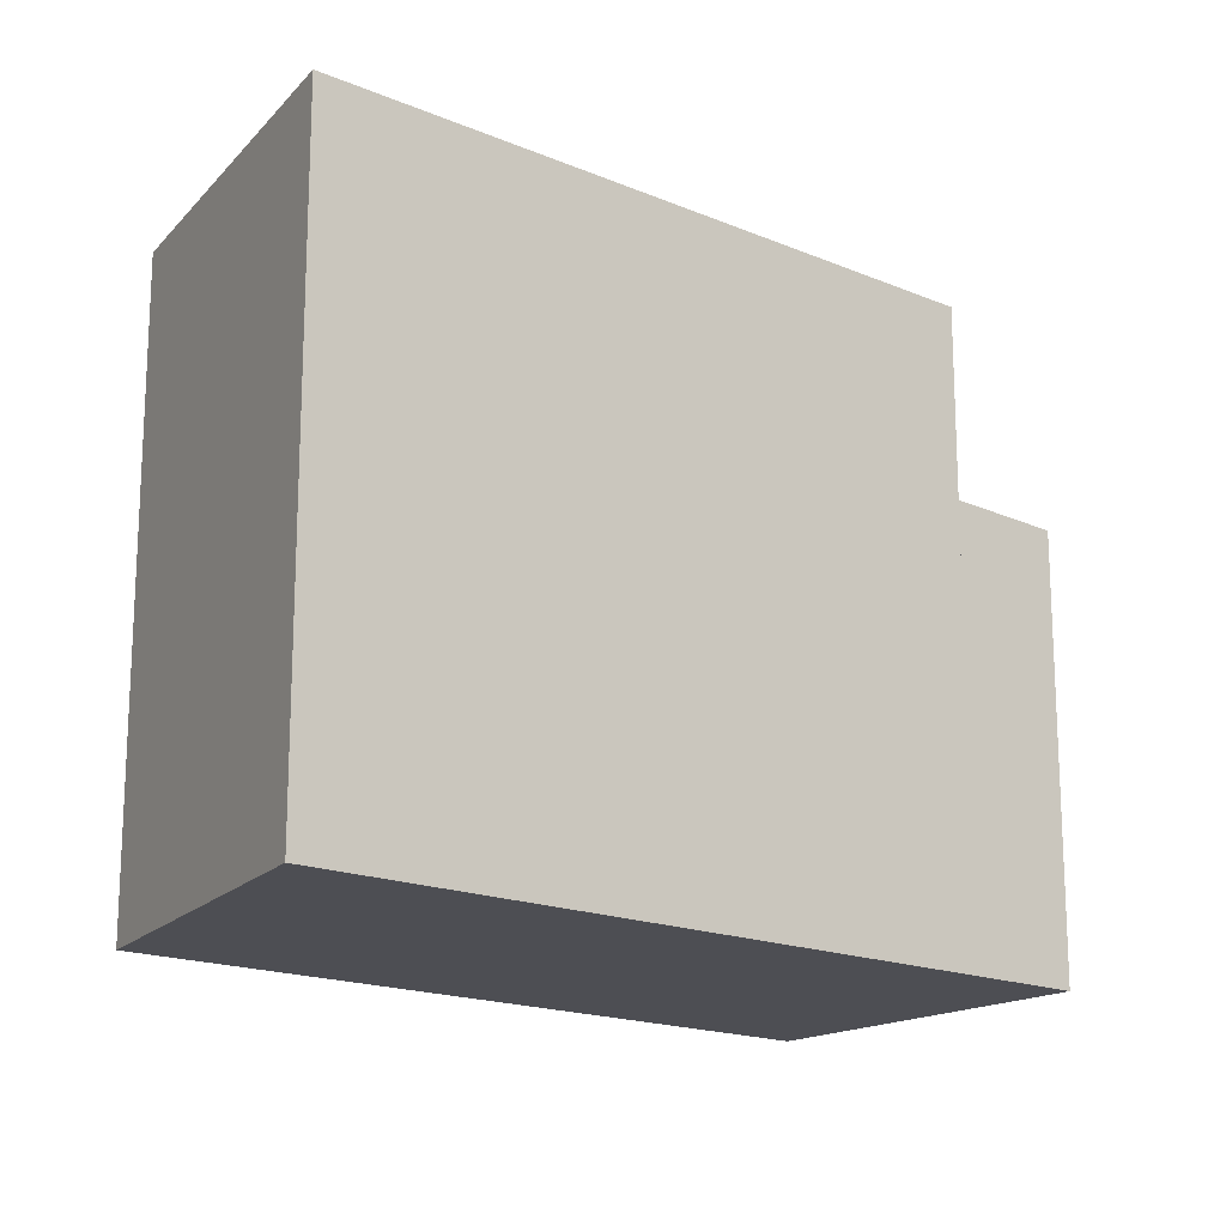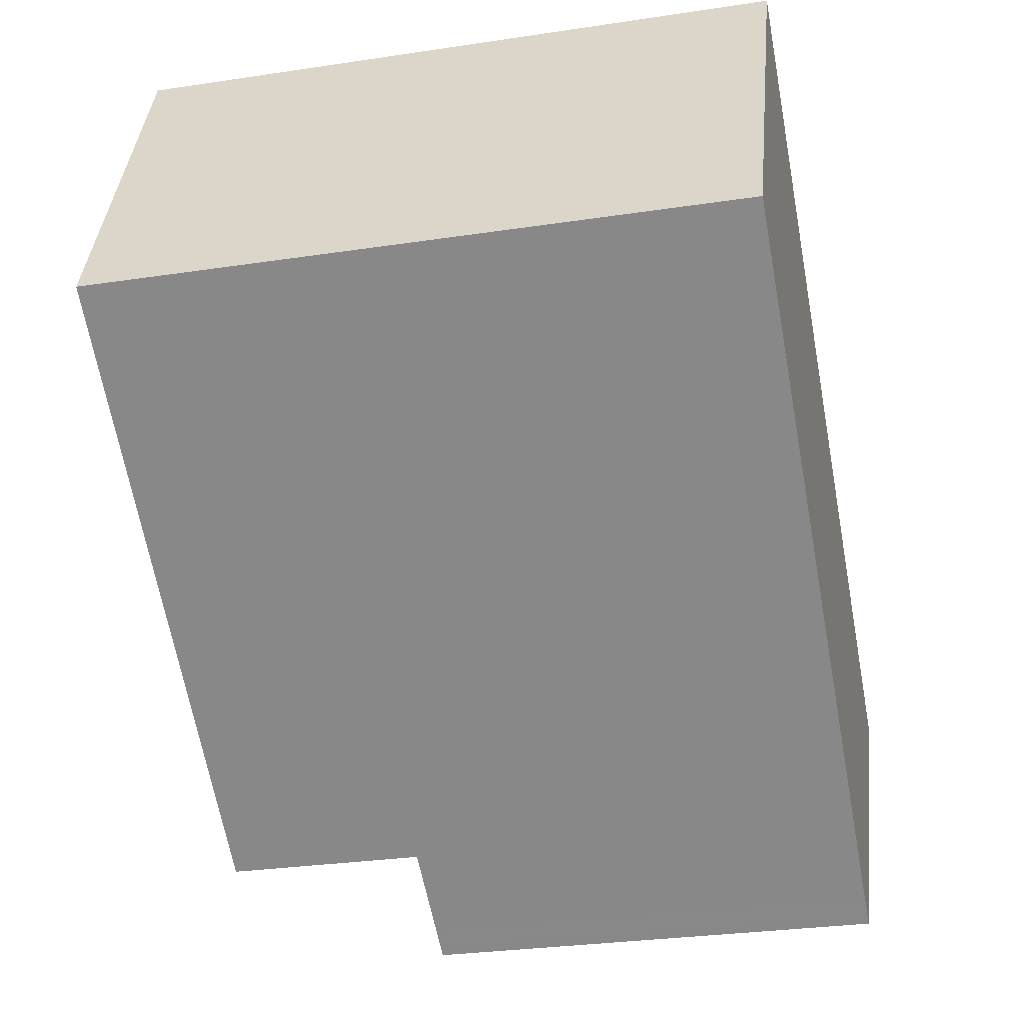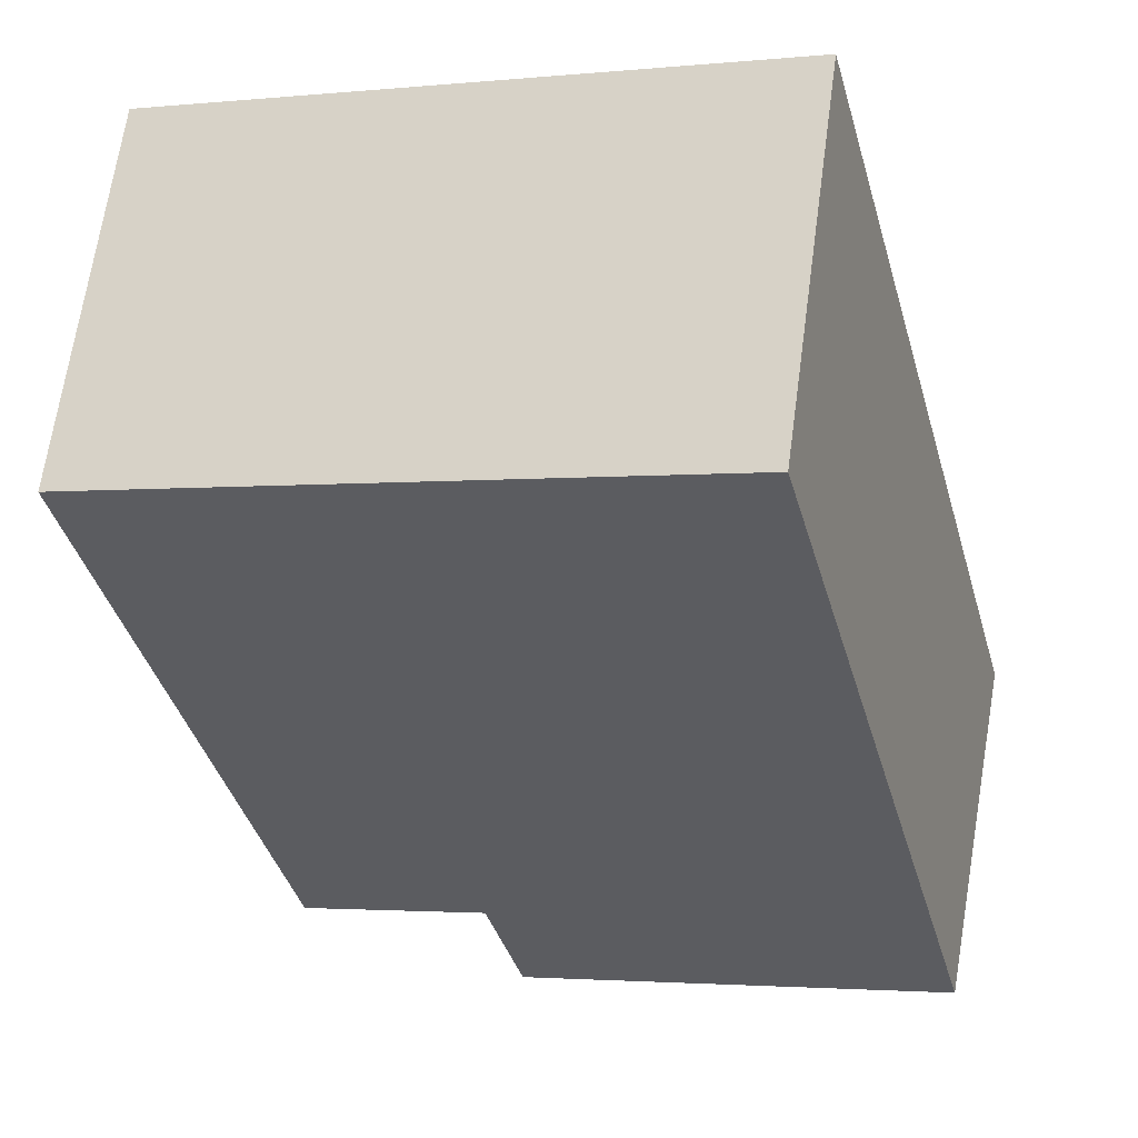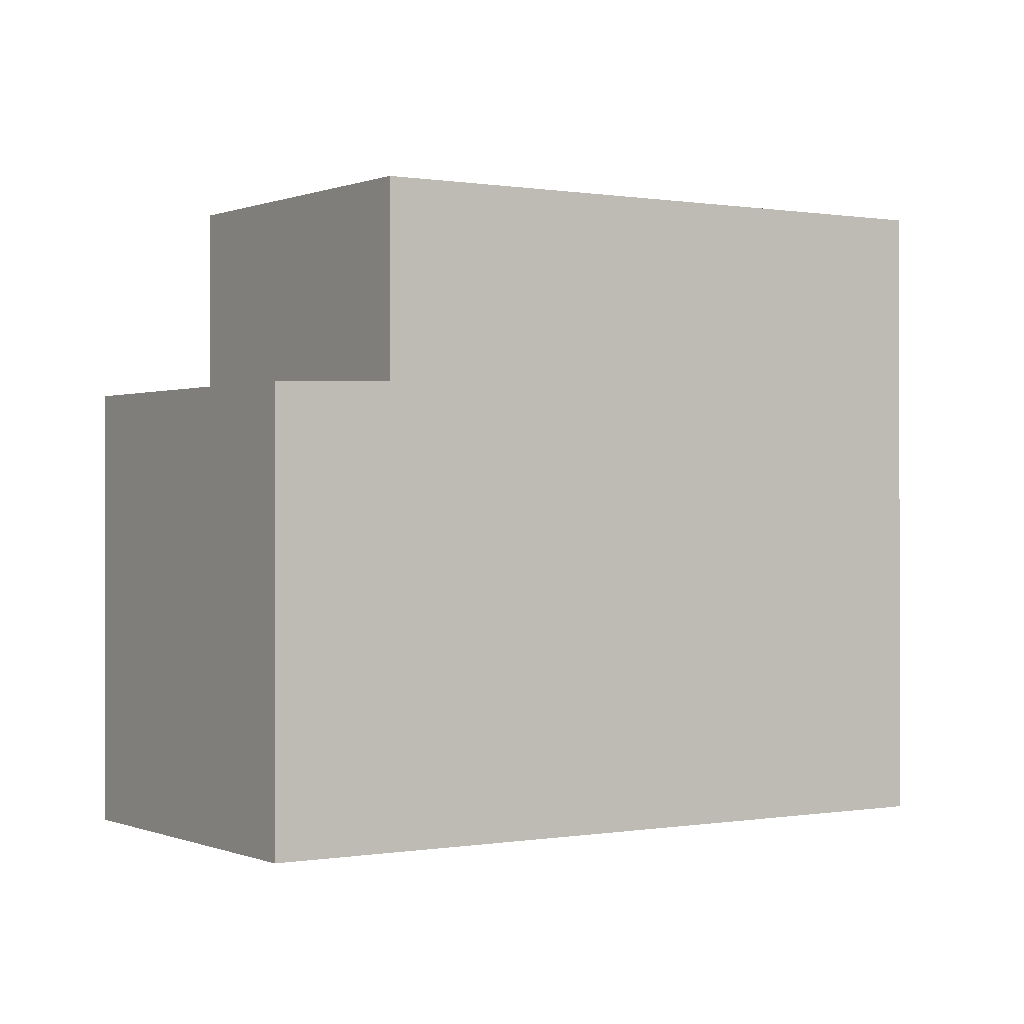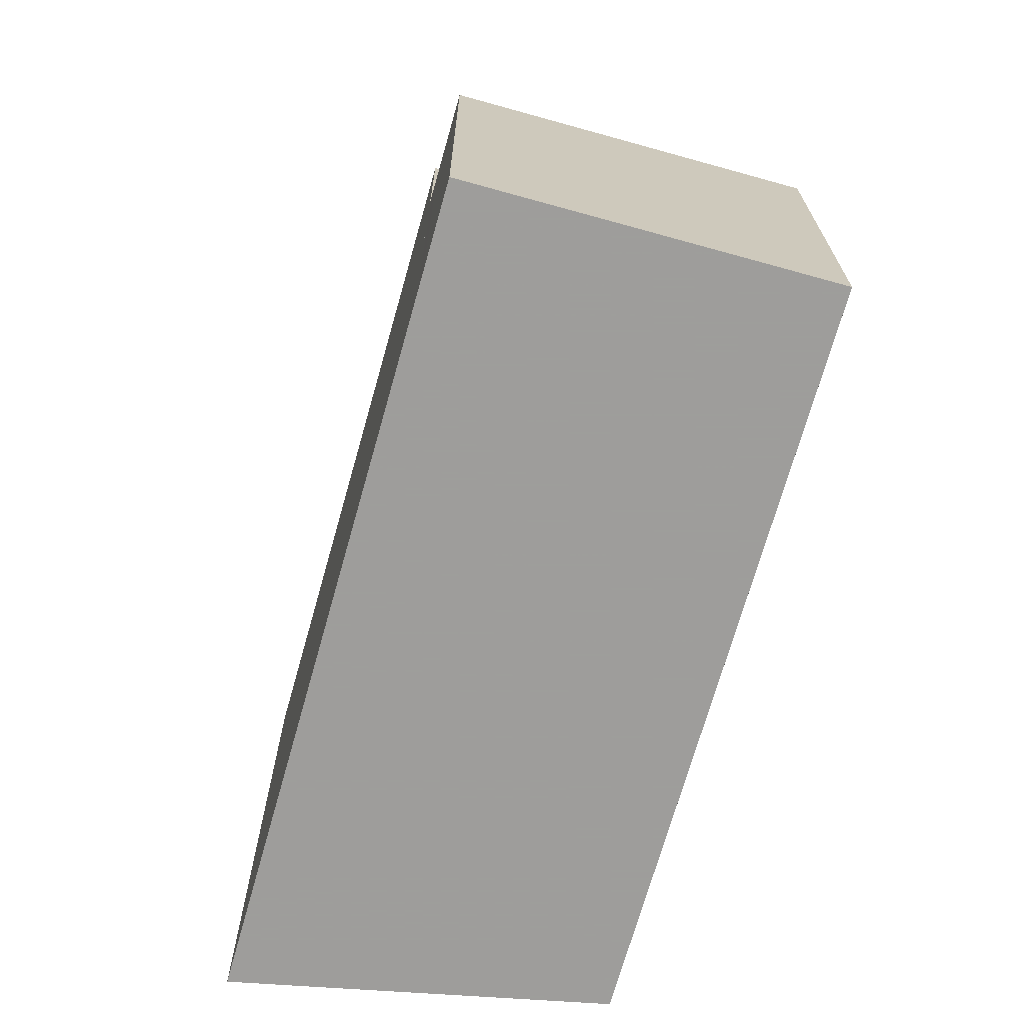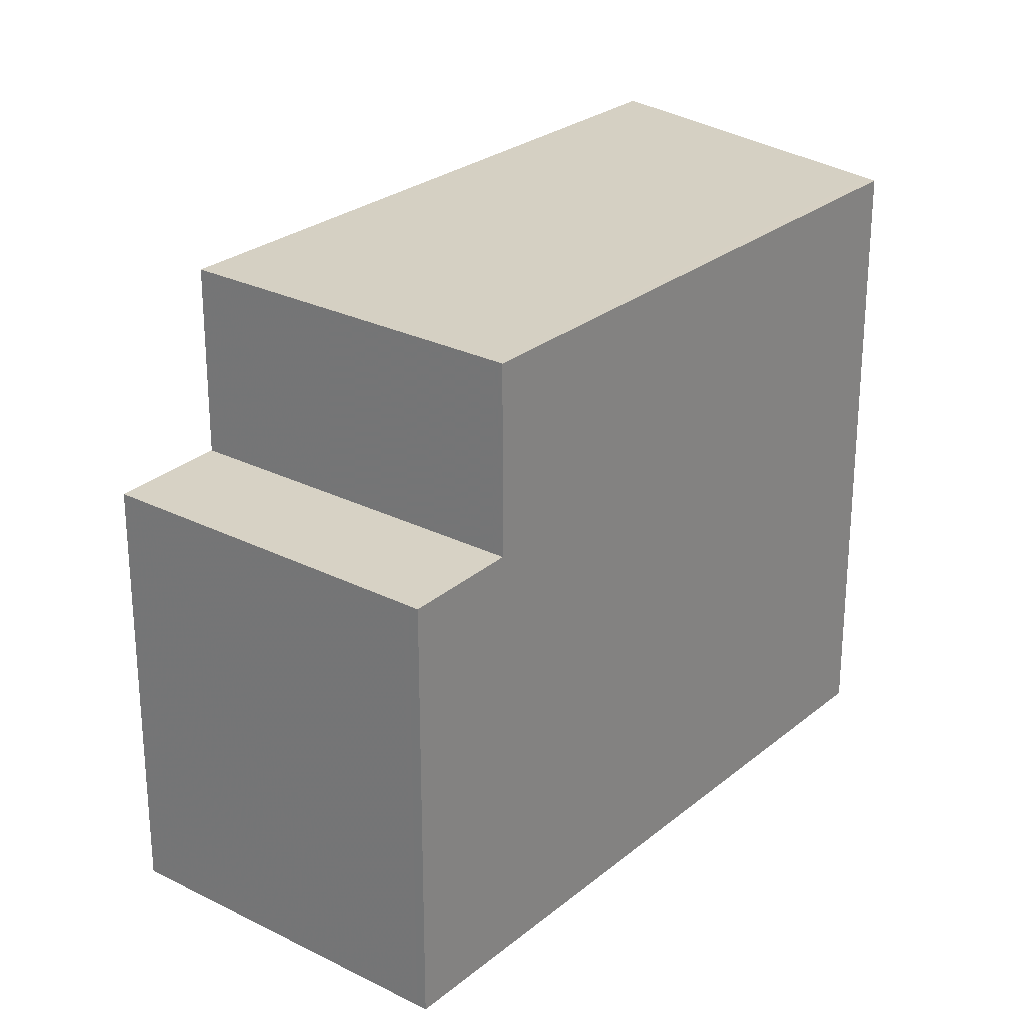
<metadata>
{"format":"obj","ext":"obj","renderer":"f3d","projection":"perspective","resolution":1024,"background":"white","views":[{"elev":-17.4,"azim":176.4,"up":"+Z"},{"elev":-28.8,"azim":102.8,"up":"+Y"},{"elev":-2.5,"azim":109.2,"up":"+Y"},{"elev":-0.1,"azim":2.2,"up":"+Z"},{"elev":-70.7,"azim":-69.7,"up":"+Z"},{"elev":26.0,"azim":-15.8,"up":"+Z"}]}
</metadata>
<code>
v -812 -1434 8.851
v -809.8 -1439 8.814
v -818.4 -1445 6.069
v -821.4 -1441 6.089
v -812 -1434 8.851
v -812.8 -1434 8.847
v -809.9 -1438 8.816
v -812.8 -1434 8.847
v -809.9 -1438 8.815
v -817 -1444 8.776
v -820.1 -1440 8.808
v -818.5 -1445 6.07
v -820.6 -1440 6.117
v -818.5 -1445 6.07
v -820.4 -1440 6.123
v -818.3 -1445 6.075
v -820.4 -1440 6.123
v -820.6 -1440 6.116
v -820.2 -1440 6.13
v -820.2 -1440 6.13
v -817.3 -1444 6.11
v -818.2 -1445 6.079
v -818.6 -1444 6.082
v -819.5 -1442 6.102
v -818.9 -1442 6.121
v -820.1 -1440 6.134
v -817 -1444 6.114
v -821.4 -1441 6.089
v -820.1 -1440 8.808
v -820.1 -1440 6.134
v -817.1 -1444 8.777
v -817.1 -1444 6.114
v -818.2 -1445 6.074
v -817.2 -1444 6.109
v -819.3 -1443 6.086
v -821.1 -1440 6.099
v -821.1 -1440 6.099
v -818.1 -1445 6.079
v -819.8 -1442 6.09
v -819.7 -1442 6.095
v -811.1 -1436 8.835
v -811.5 -1436 8.833
v -818.8 -1441 8.794
v -818.8 -1441 6.125
v -820.1 -1442 6.08
v -820.1 -1440 8.808
v -818.8 -1441 8.794
v -820.1 -1440 6.134
v -820.1 -1440 6.134
v -817.1 -1444 6.114
v -818.8 -1441 6.125
v -817 -1444 6.114
v -820.1 -1440 8.808
v -817.1 -1444 8.777
v -817 -1444 8.776
v -812 -1434 8.851
v -812 -1434 8.851
v -812 -1434 0
v -812 -1434 0
v -817 -1444 8.776
v -809.8 -1439 8.814
v -809.8 -1439 0
v -817 -1444 1.776e-15
v -818.5 -1445 6.07
v -818.4 -1445 6.069
v -818.4 -1445 0
v -818.5 -1445 -8.882e-16
v -821.1 -1440 6.099
v -821.4 -1441 6.089
v -821.4 -1441 -8.882e-16
v -821.1 -1440 0
v -811.1 -1436 8.835
v -812 -1434 8.851
v -812 -1434 0
v -811.1 -1436 0
v -809.9 -1438 8.815
v -809.9 -1438 8.816
v -809.9 -1438 0
v -809.9 -1438 0
v -812 -1434 8.851
v -812.8 -1434 8.847
v -812.8 -1434 0
v -812 -1434 0
v -809.8 -1439 8.814
v -809.9 -1438 8.815
v -809.9 -1438 0
v -809.8 -1439 0
v -818.5 -1445 6.07
v -818.5 -1445 6.07
v -818.5 -1445 -8.882e-16
v -818.5 -1445 0
v -820.4 -1440 6.123
v -820.6 -1440 6.117
v -820.6 -1440 0
v -820.4 -1440 0
v -820.1 -1442 6.08
v -818.5 -1445 6.07
v -818.5 -1445 0
v -820.1 -1442 0
v -820.2 -1440 6.13
v -820.4 -1440 6.123
v -820.4 -1440 0
v -820.2 -1440 0
v -820.1 -1440 6.134
v -820.2 -1440 6.13
v -820.2 -1440 0
v -820.1 -1440 -8.882e-16
v -821.4 -1441 6.089
v -821.4 -1441 6.089
v -821.4 -1441 0
v -821.4 -1441 -8.882e-16
v -818.4 -1445 6.069
v -818.2 -1445 6.074
v -818.2 -1445 0
v -818.4 -1445 0
v -818.1 -1445 6.079
v -817.2 -1444 6.109
v -817.2 -1444 0
v -818.1 -1445 0
v -820.6 -1440 6.117
v -821.1 -1440 6.099
v -821.1 -1440 0
v -820.6 -1440 0
v -818.2 -1445 6.074
v -818.1 -1445 6.079
v -818.1 -1445 0
v -818.2 -1445 0
v -809.9 -1438 8.816
v -811.1 -1436 8.835
v -811.1 -1436 0
v -809.9 -1438 0
v -821.4 -1441 6.089
v -820.1 -1442 6.08
v -820.1 -1442 0
v -821.4 -1441 0
v -817.2 -1444 6.109
v -817 -1444 6.114
v -817 -1444 -8.882e-16
v -817.2 -1444 0
v -812.8 -1434 8.847
v -820.1 -1440 8.808
v -820.1 -1440 0
v -812.8 -1434 0
v -812 -1434 0
v -809.8 -1439 0
v -818.4 -1445 0
v -821.4 -1441 0
f 40 35 39
f 42 6 5 41
f 8 1 5 6
f 33 3 12 16
f 24 23 35 40
f 18 13 15 17
f 19 17 15 20
f 25 21 22 23 24
f 22 16 23
f 24 17 19 25
f 30 26 11 29
f 37 13 18 36
f 31 10 27 32
f 44 30 29 43
f 22 21 34 38
f 39 35 14 45
f 23 16 12 14 35
f 36 28 4 37
f 38 33 16 22
f 39 36 18 40
f 41 7 42
f 40 18 17 24
f 43 31 32 44
f 45 28 36 39
f 46 6 42 47
f 48 19 20 49
f 50 21 25 51
f 52 34 21 50
f 53 8 6 46
f 54 9 2 55
f 47 42 7 9 54
f 51 25 19 48
f 57 58 59 56
f 61 62 63 60
f 65 66 67 64
f 69 70 71 68
f 73 74 75 72
f 77 78 79 76
f 81 82 83 80
f 85 86 87 84
f 89 90 91 88
f 93 94 95 92
f 97 98 99 96
f 101 102 103 100
f 105 106 107 104
f 109 110 111 108
f 113 114 115 112
f 117 118 119 116
f 121 122 123 120
f 125 126 127 124
f 129 130 131 128
f 133 134 135 132
f 137 138 139 136
f 141 142 143 140
f 145 146 147 144

</code>
